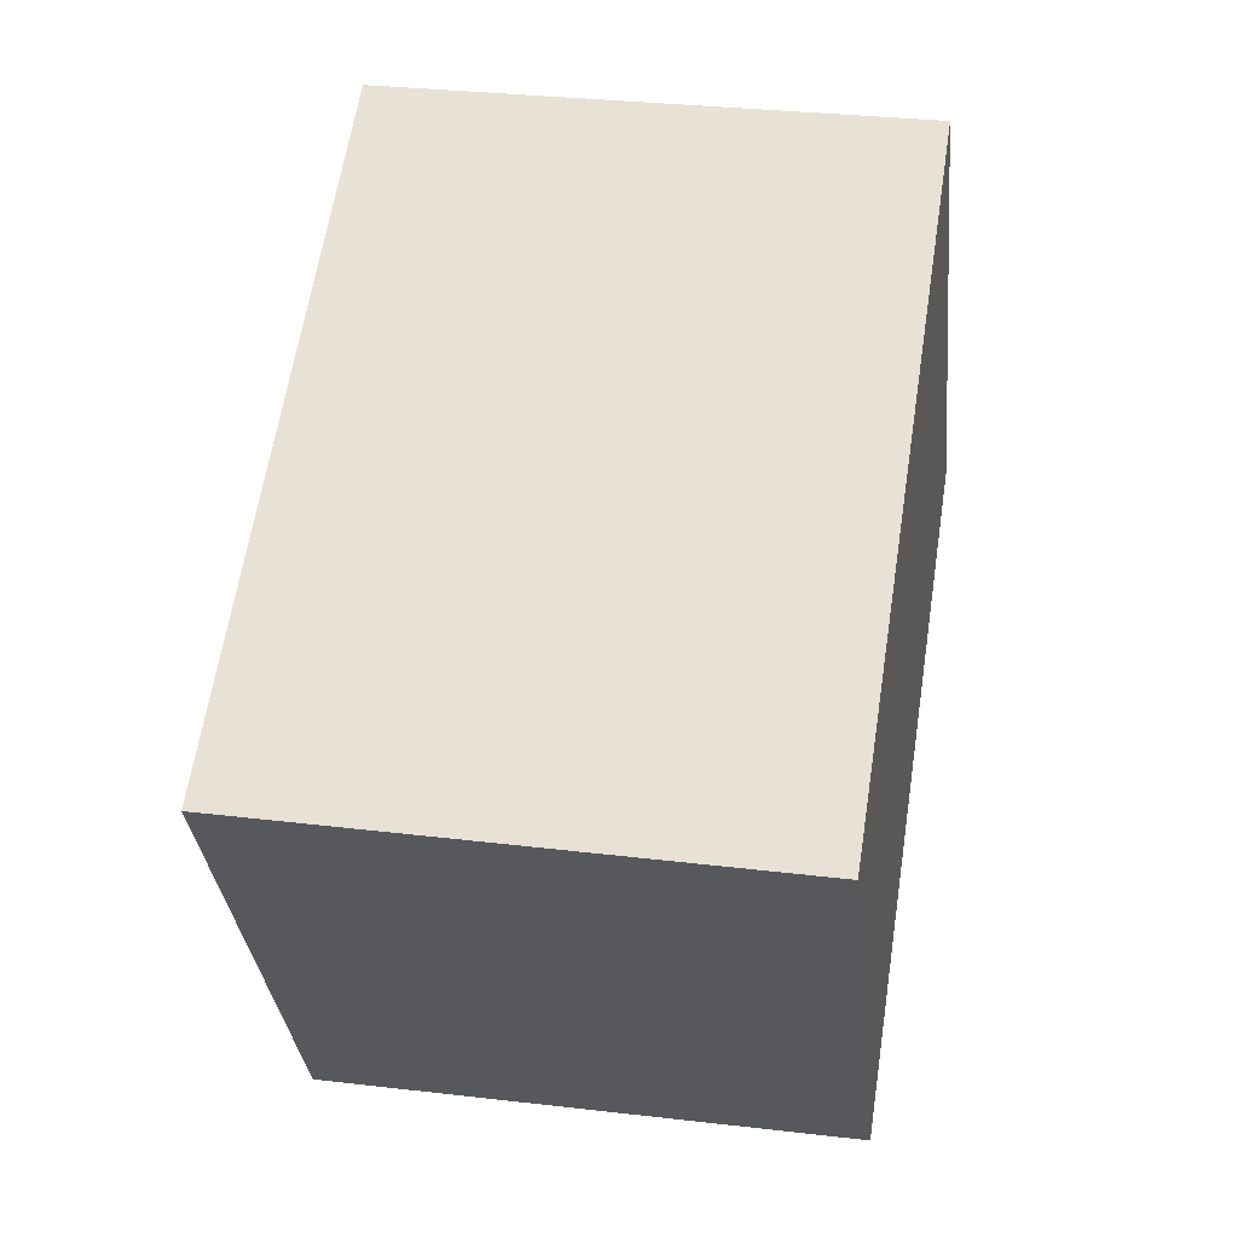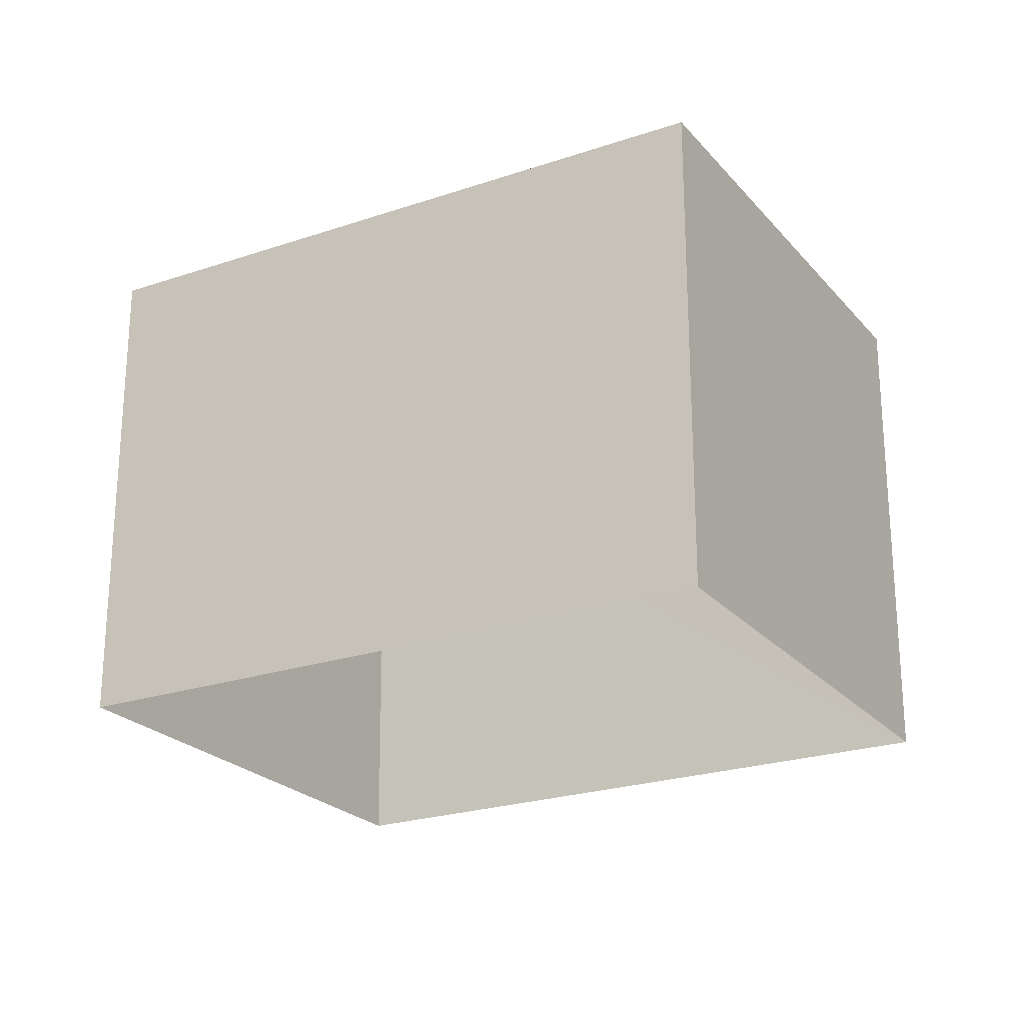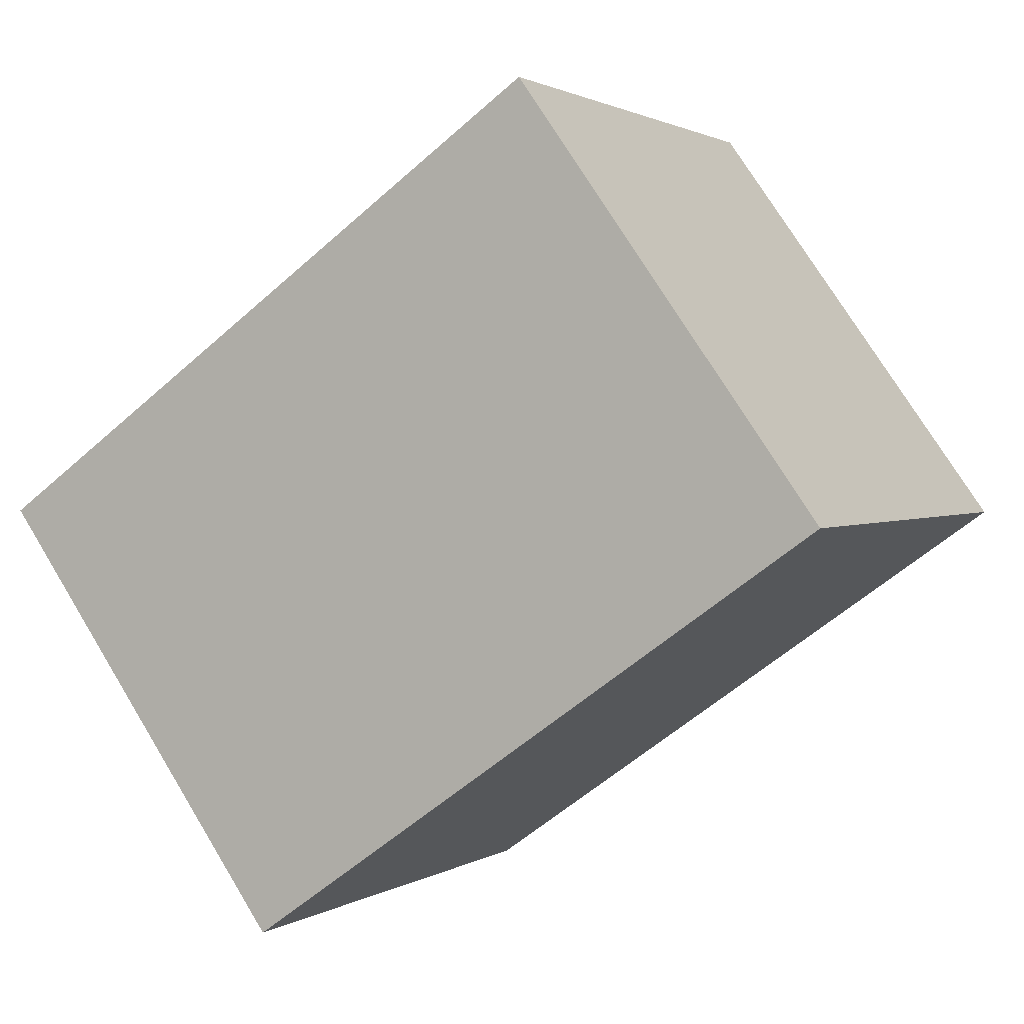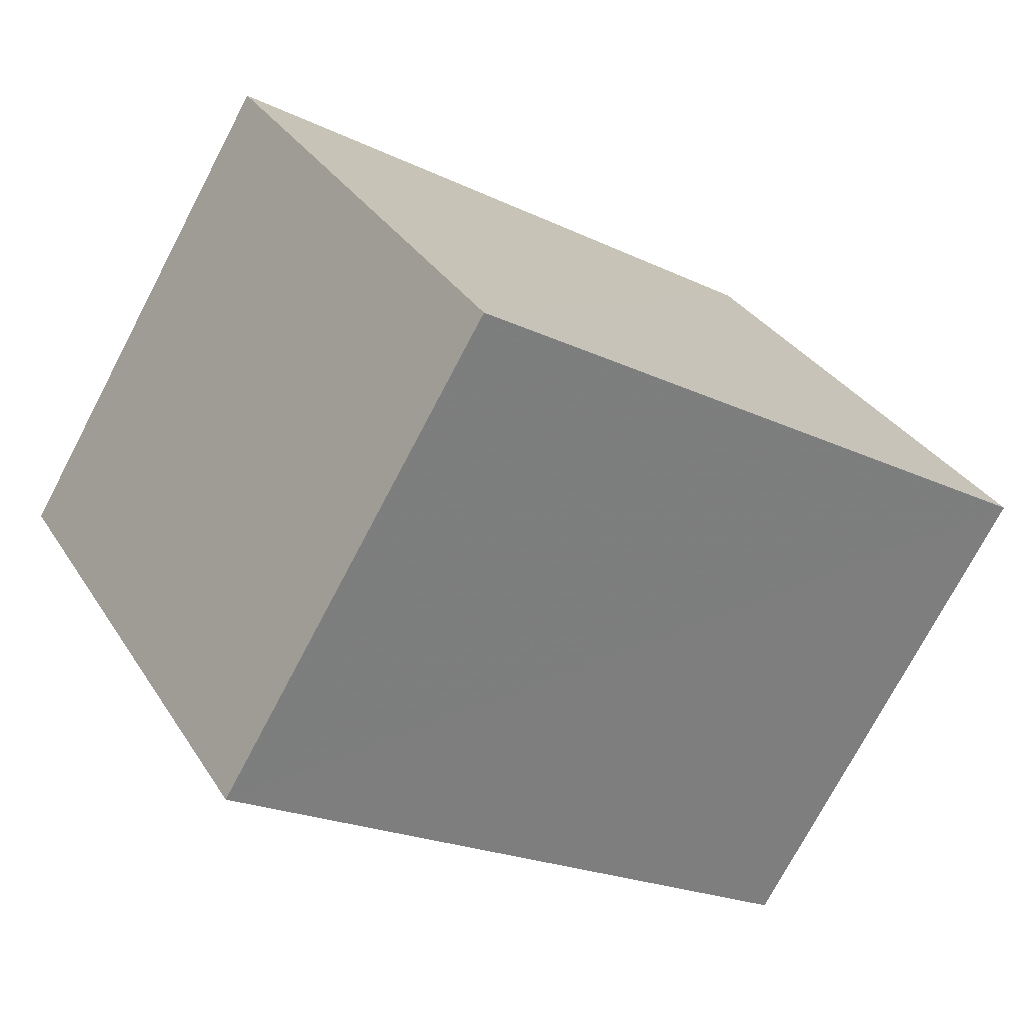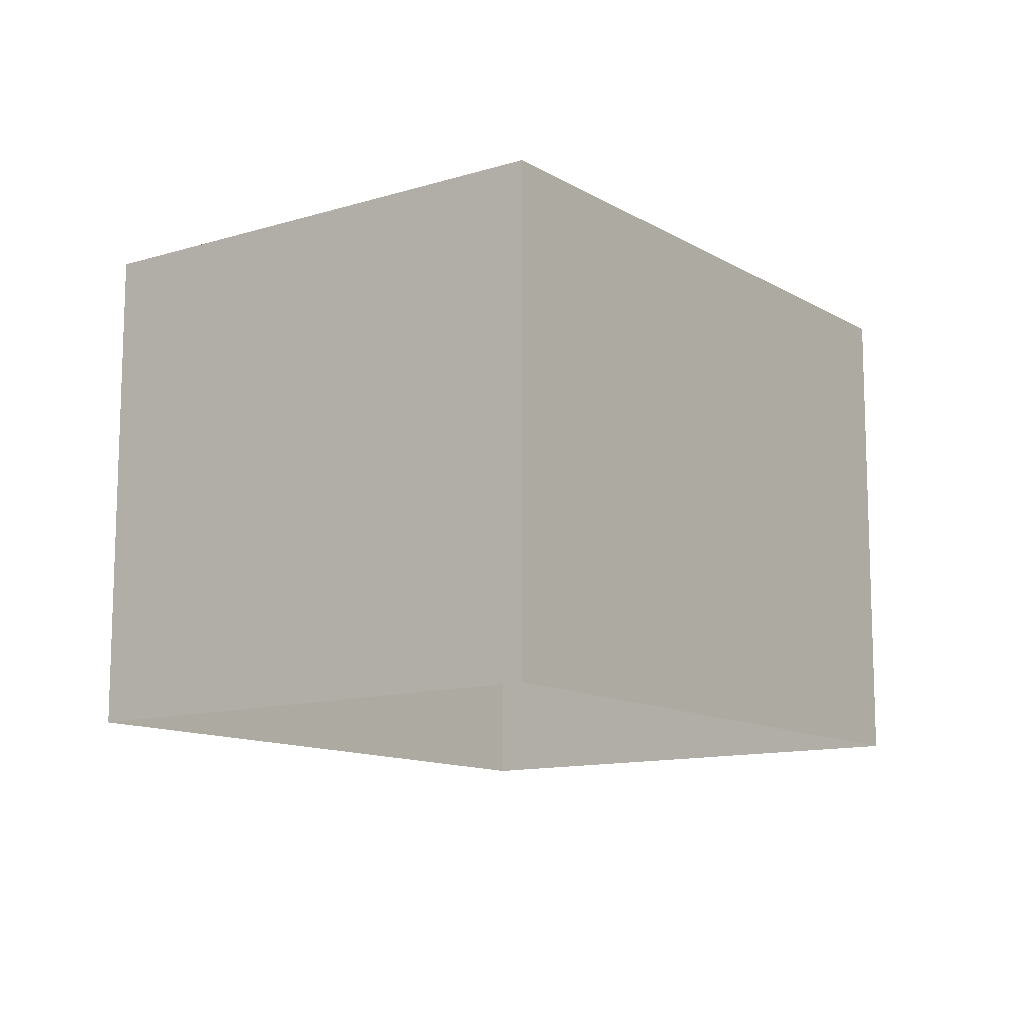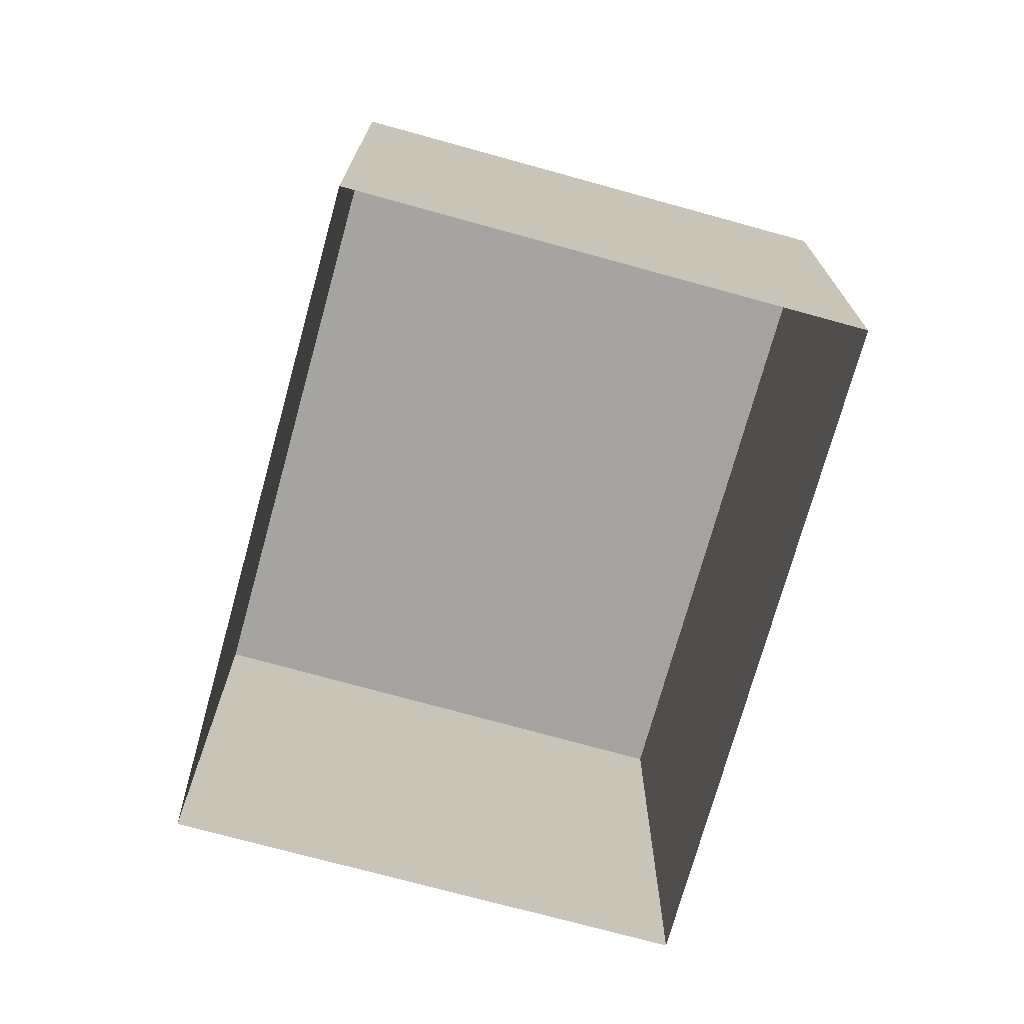
<metadata>
{"format":"obj","ext":"obj","renderer":"f3d","projection":"perspective","resolution":1024,"background":"white","views":[{"elev":28.9,"azim":-79.9,"up":"+Y"},{"elev":-23.5,"azim":-118.9,"up":"+Z"},{"elev":74.2,"azim":-31.3,"up":"+Y"},{"elev":-73.6,"azim":-27.7,"up":"+Y"},{"elev":-11.9,"azim":157.5,"up":"+Z"},{"elev":-73.1,"azim":105.7,"up":"+Z"}]}
</metadata>
<code>
v -8.944e+04 -1.001e+05 2.745
v -8.944e+04 -1.001e+05 2.745
v -8.945e+04 -1.001e+05 2.745
v -8.945e+04 -1.001e+05 2.745
v -8.944e+04 -1.001e+05 4.863
v -8.945e+04 -1.001e+05 4.863
v -8.945e+04 -1.001e+05 4.863
v -8.944e+04 -1.001e+05 4.863
f 1 2 3
f 4 1 3
f 5 6 7
f 8 5 7
f 6 1 4
f 6 5 1
f 7 4 3
f 7 6 4
f 8 2 1
f 5 8 1
f 8 3 2
f 8 7 3

</code>
